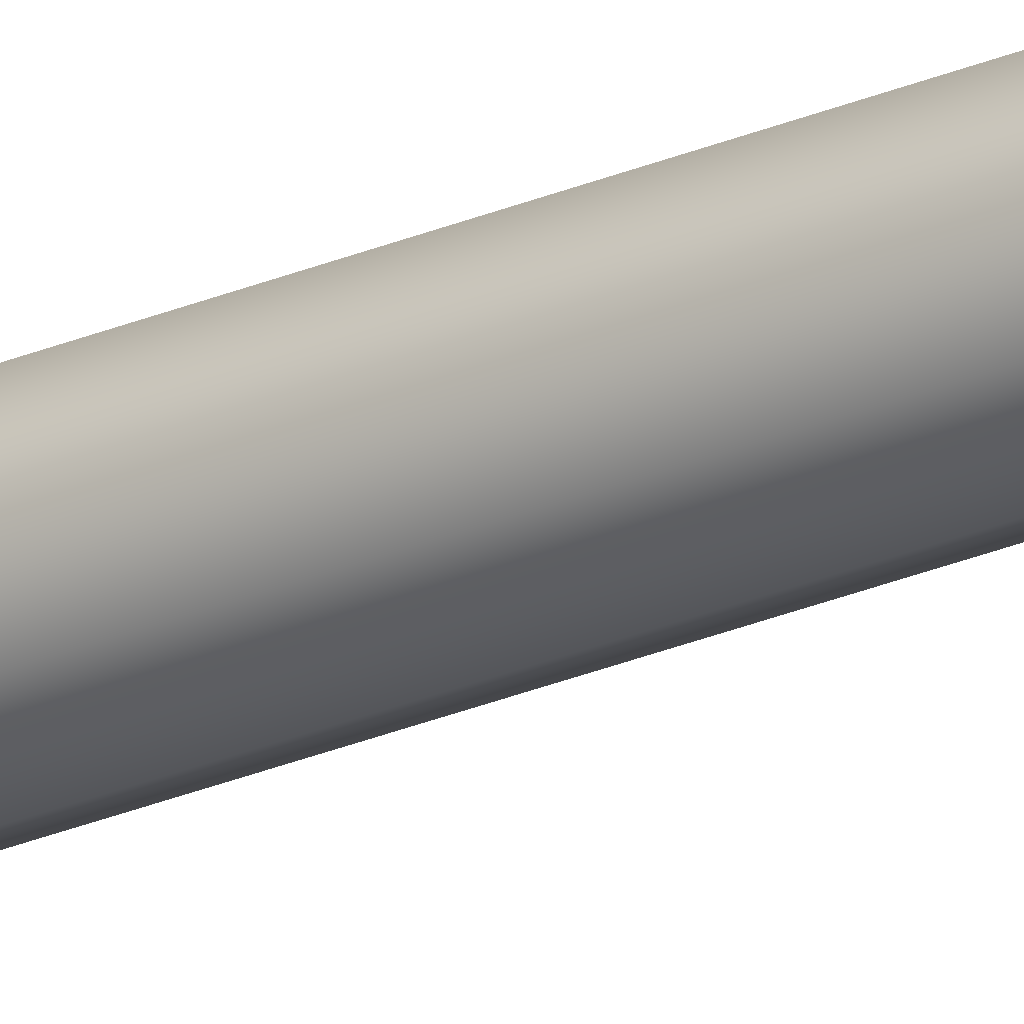
<metadata>
{"format":"obj","ext":"obj","renderer":"f3d","projection":"perspective","resolution":1024,"background":"white","views":[{"elev":-25.4,"azim":-54.8,"up":"+Z"}]}
</metadata>
<code>
g Converted object 0
v 0.1061 -2.2e-05 -0
v 0.006088 5.017 -0
v 0.006088 10.03 -0
v 0.1061 15.06 -0
v 0.07519 -2.2e-05 0.0746
v -0.02481 5.017 0.0746
v -0.02481 10.03 0.0746
v 0.07519 15.06 0.0746
v 0.000584 -2.2e-05 0.1055
v -0.09942 5.017 0.1055
v -0.09942 10.03 0.1055
v 0.000584 15.06 0.1055
v -0.07402 -2.2e-05 0.0746
v -0.174 5.017 0.0746
v -0.174 10.03 0.0746
v -0.07402 15.06 0.0746
v -0.1049 -2.2e-05 -0
v -0.2049 5.017 -0
v -0.2049 10.03 -0
v -0.1049 15.06 -0
v -0.07402 -2.2e-05 -0.0746
v -0.174 5.017 -0.0746
v -0.174 10.03 -0.0746
v -0.07402 15.06 -0.0746
v 0.000584 -2.2e-05 -0.1055
v -0.09942 5.017 -0.1055
v -0.09942 10.03 -0.1055
v 0.000584 15.06 -0.1055
v 0.07519 -2.2e-05 -0.0746
v -0.02481 5.017 -0.0746
v -0.02481 10.03 -0.0746
v 0.07519 15.06 -0.0746
f 1 2 5
f 2 6 5
f 2 3 7
f 2 7 6
f 3 4 7
f 4 8 7
f 5 6 10
f 5 10 9
f 6 7 10
f 7 11 10
f 7 8 12
f 7 12 11
f 9 10 13
f 10 14 13
f 10 11 15
f 10 15 14
f 11 12 15
f 12 16 15
f 13 14 18
f 13 18 17
f 14 15 18
f 15 19 18
f 15 16 20
f 15 20 19
f 17 18 21
f 18 22 21
f 18 19 23
f 18 23 22
f 19 20 23
f 20 24 23
f 21 22 26
f 21 26 25
f 22 23 26
f 23 27 26
f 23 24 28
f 23 28 27
f 25 26 29
f 26 30 29
f 26 27 31
f 26 31 30
f 27 28 31
f 28 32 31
f 29 30 2
f 29 2 1
f 30 31 2
f 31 3 2
f 31 32 4
f 31 4 3

</code>
